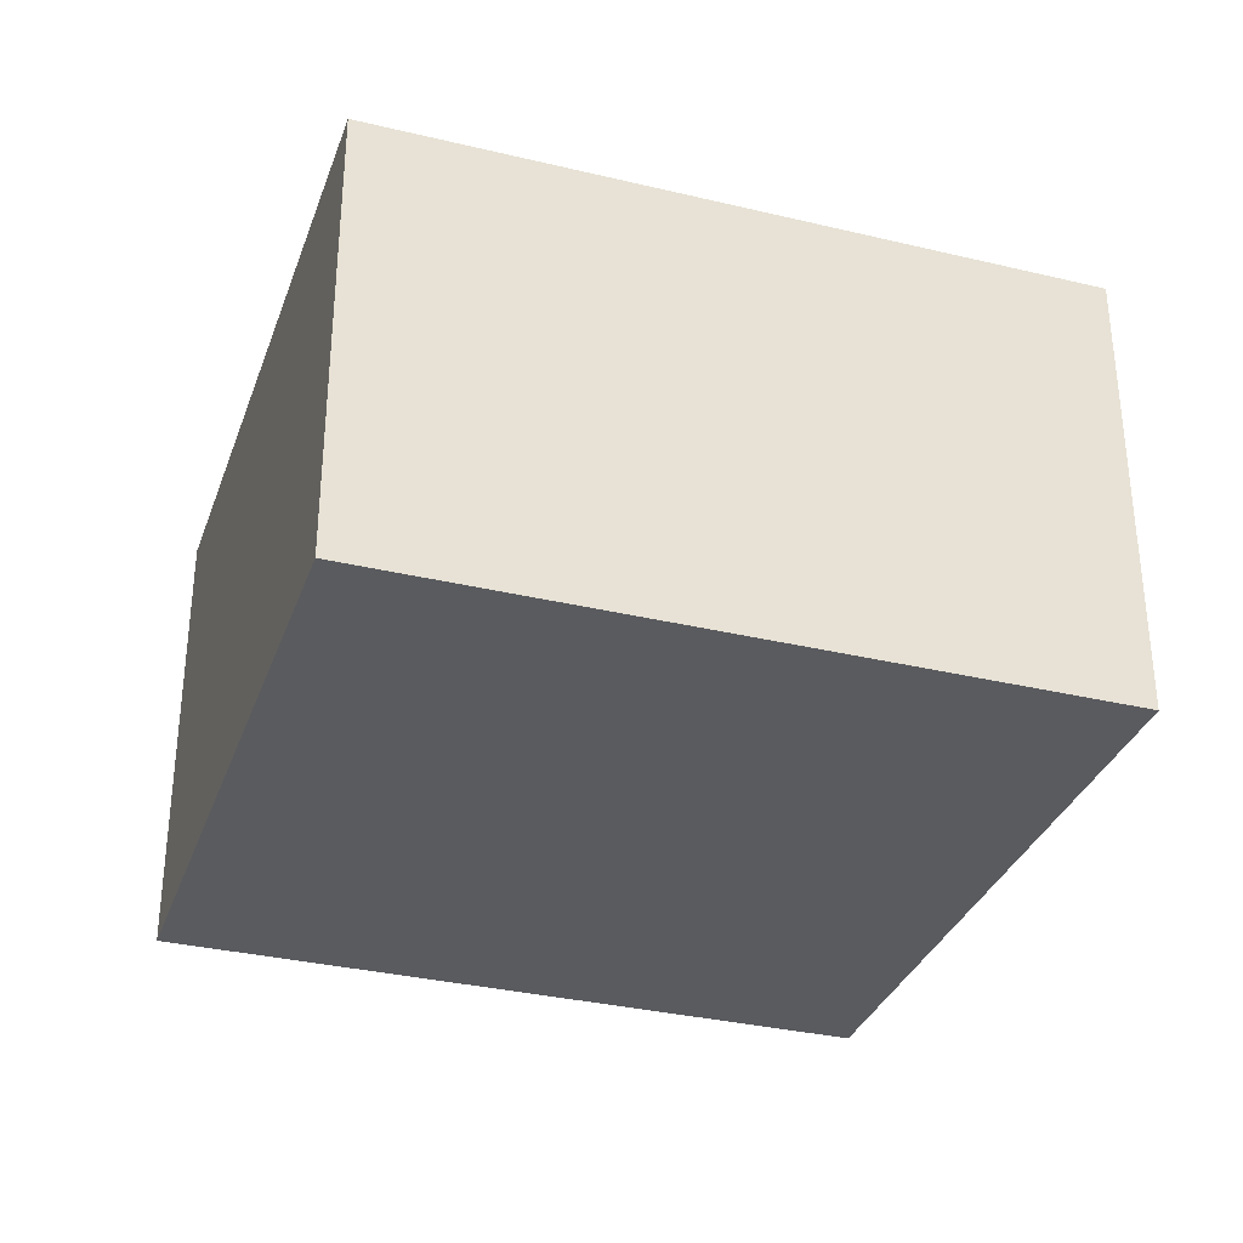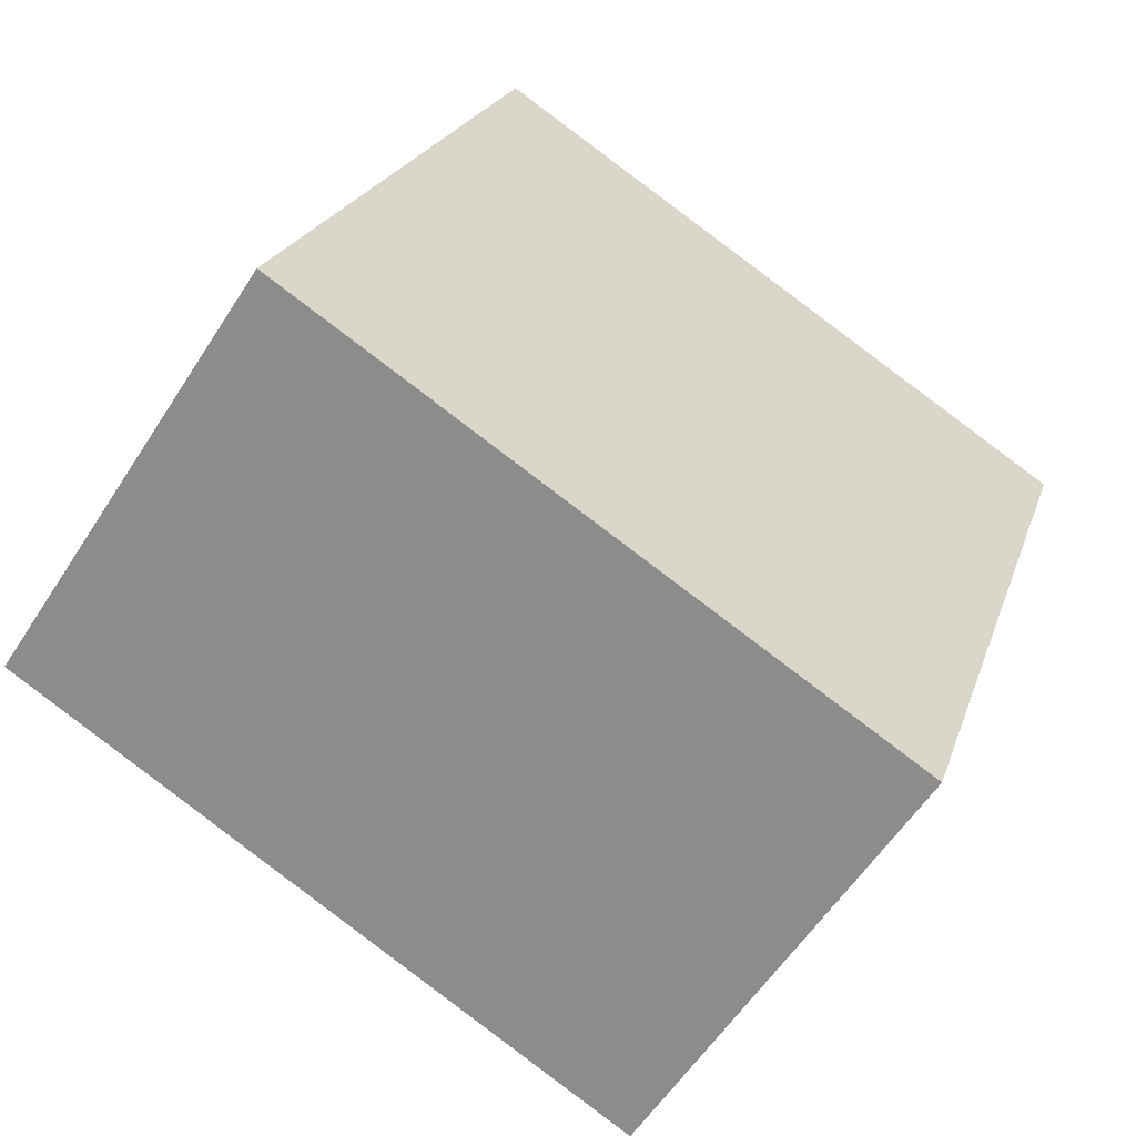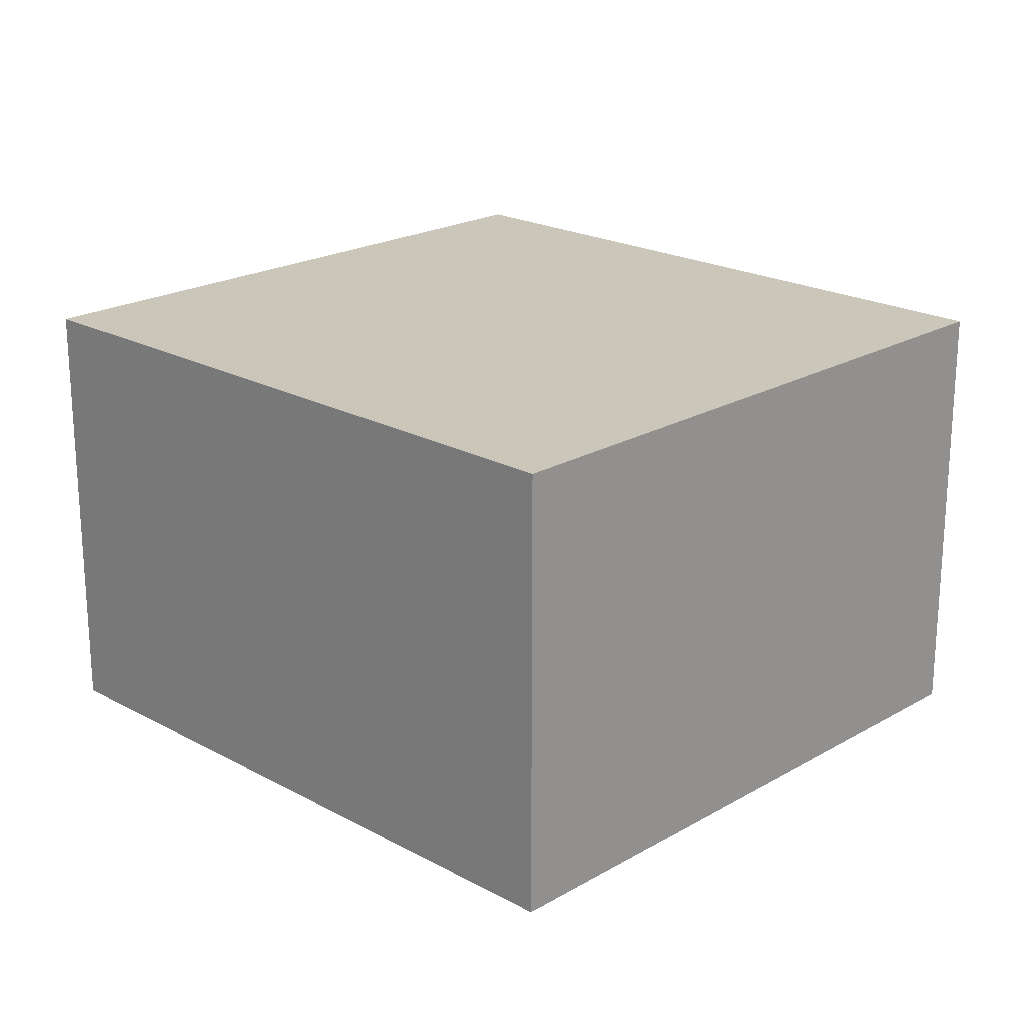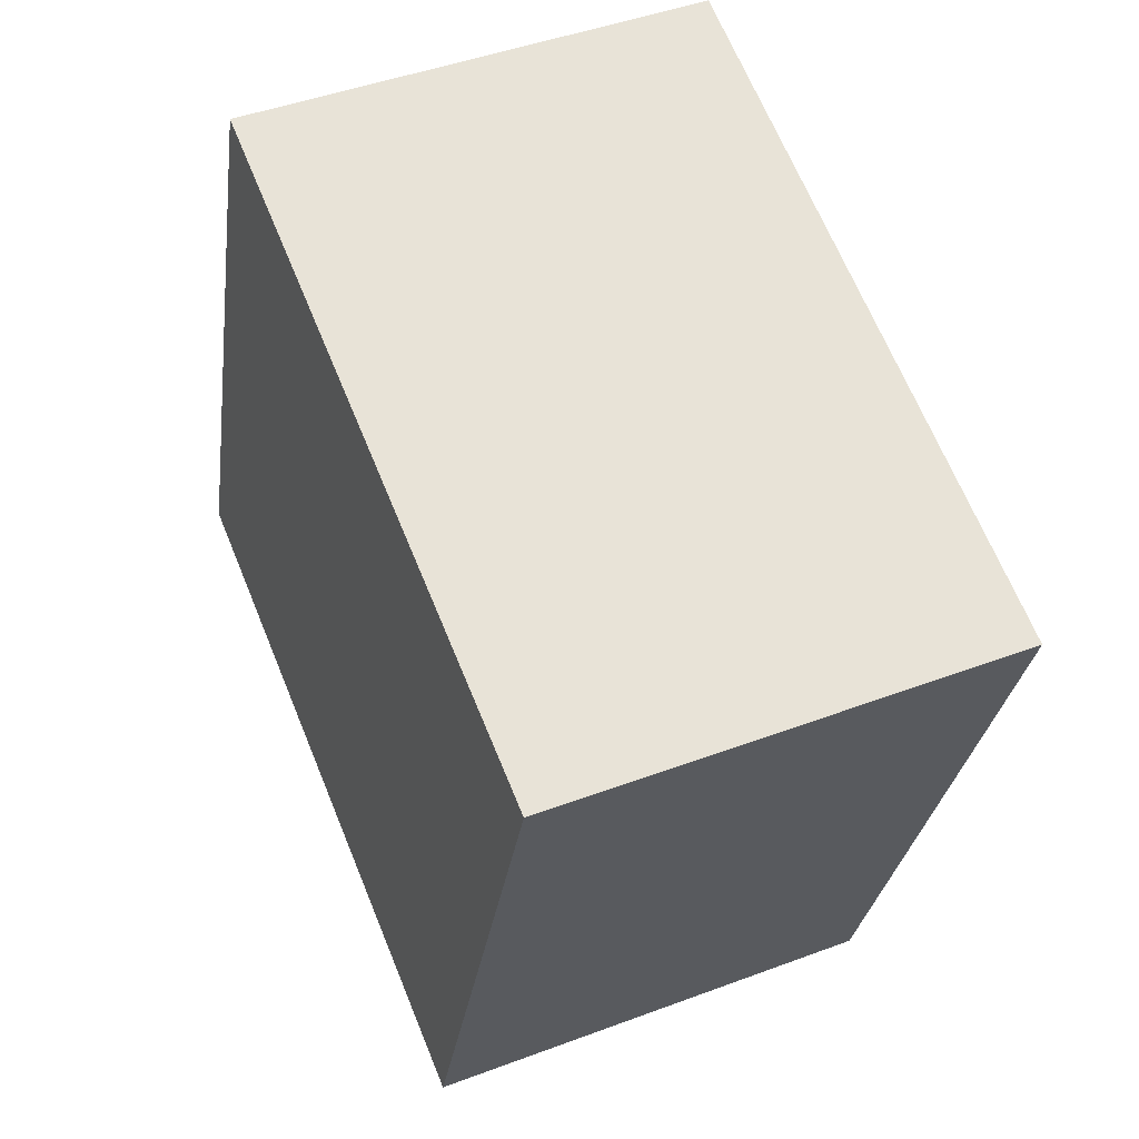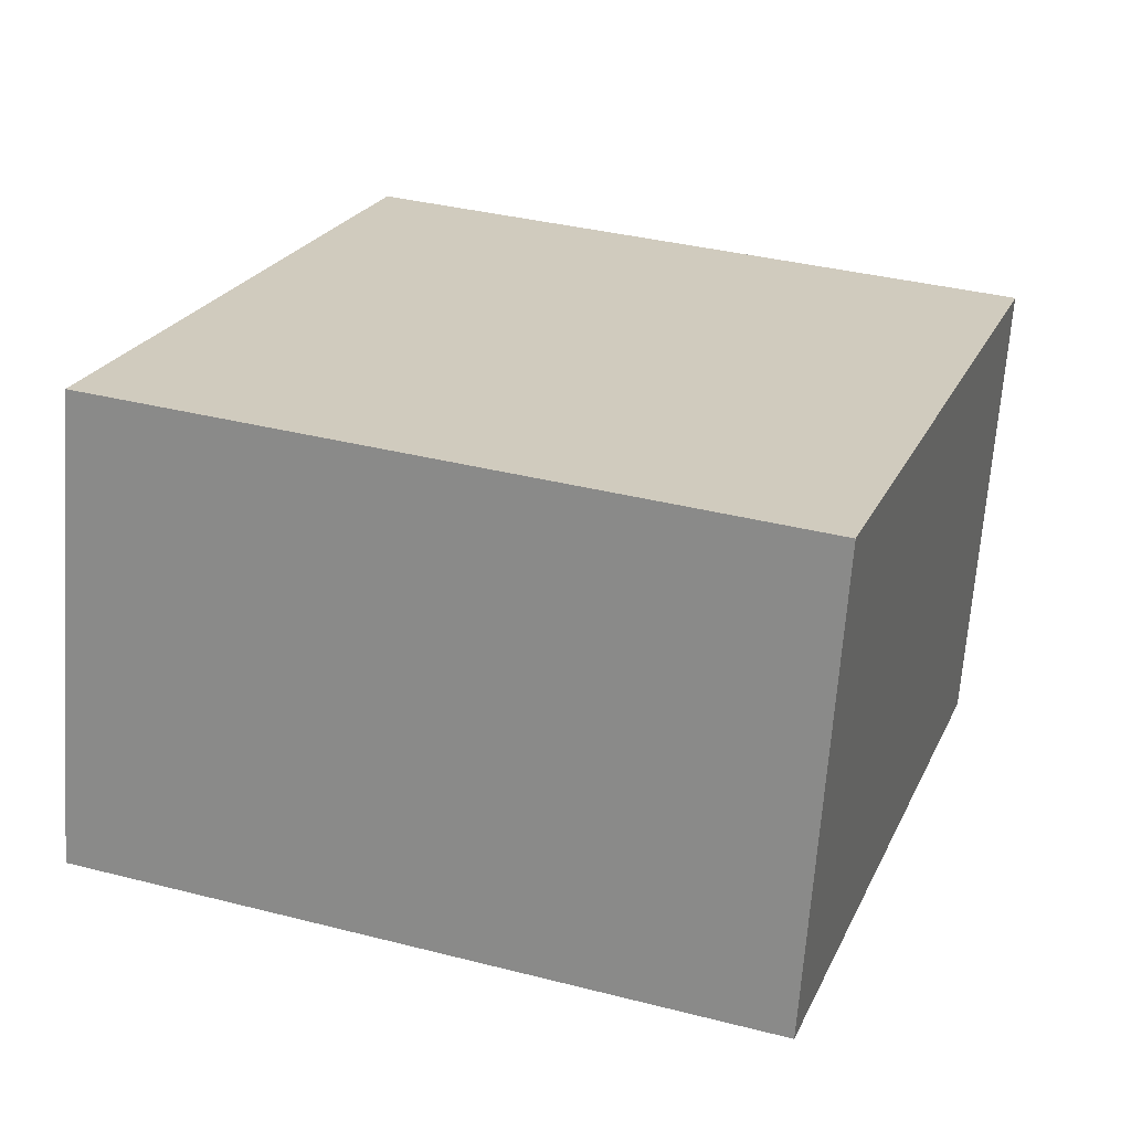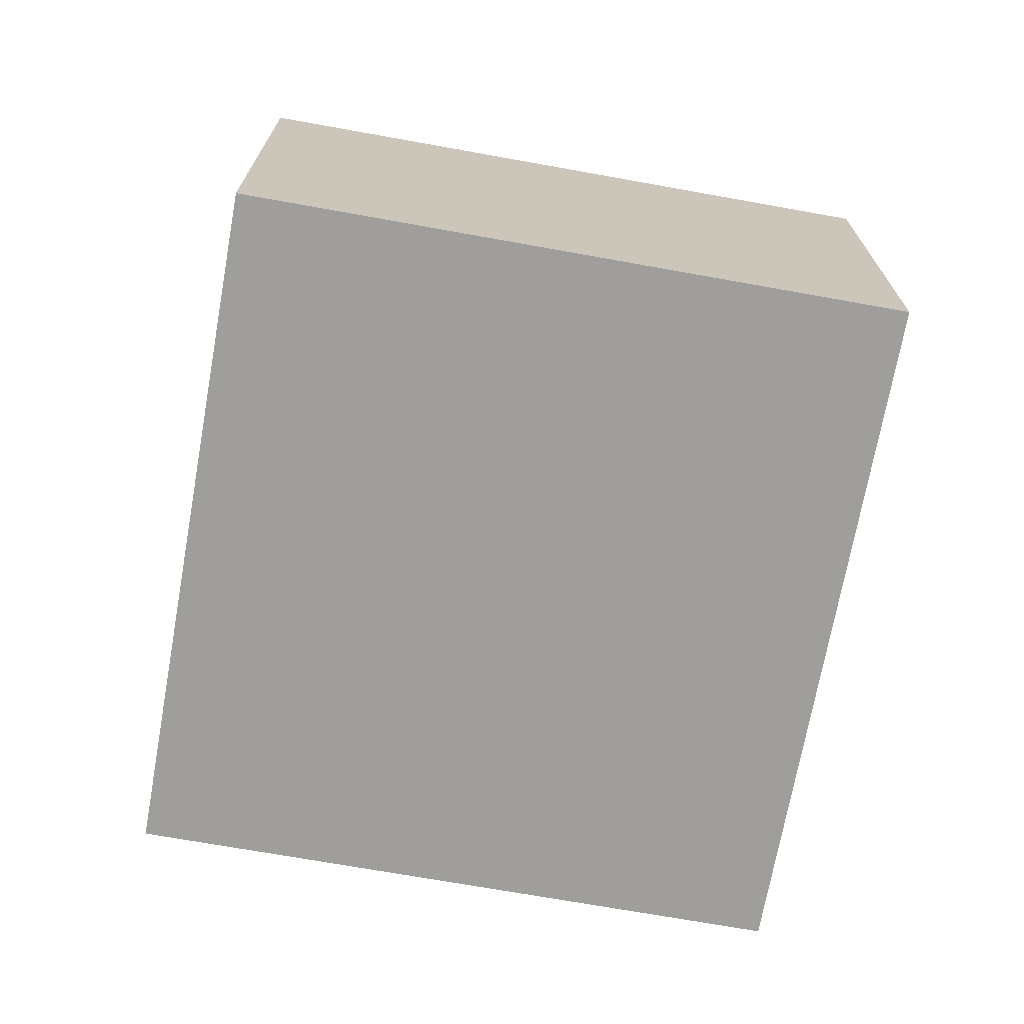
<metadata>
{"format":"obj","ext":"obj","renderer":"f3d","projection":"perspective","resolution":1024,"background":"white","views":[{"elev":-33.2,"azim":-89.5,"up":"+Y"},{"elev":-57.8,"azim":-32.4,"up":"+Z"},{"elev":21.1,"azim":-27.1,"up":"+Y"},{"elev":45.4,"azim":66.6,"up":"+Z"},{"elev":-67.1,"azim":-4.1,"up":"+Z"},{"elev":-70.8,"azim":-171.5,"up":"+Y"}]}
</metadata>
<code>
v  0.853 1.691 2.52
v  2.404 1.691 -0.813
v  0 1.691 1.035e-16
v  3.257 1.691 1.707
v  2.404 4.978e-17 -0.813
v  0 0 0
v  0.853 -1.543e-16 2.52
v  3.257 -1.045e-16 1.707
g defaultobject
f 1 2 3
f 2 1 4
f 5 3 2
f 3 5 6
f 6 1 3
f 1 6 7
f 7 4 1
f 4 7 8
f 8 2 4
f 2 8 5
f 5 7 6
f 7 5 8

</code>
